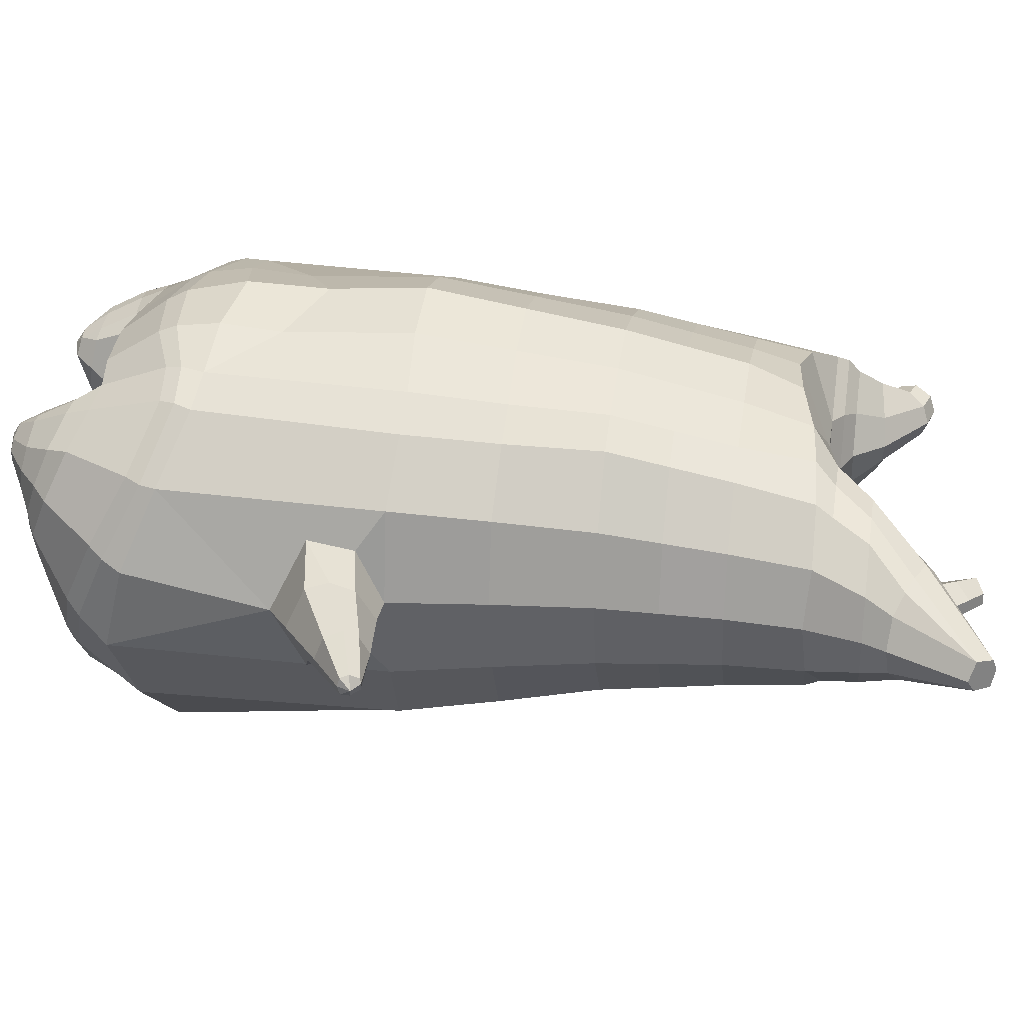
<metadata>
{"format":"obj","ext":"obj","renderer":"f3d","projection":"perspective","resolution":1024,"background":"white","views":[{"elev":30.5,"azim":99.2,"up":"+Z"}]}
</metadata>
<code>
o korok
v 0 -0.7488 0.2391
v 0 0.7124 0.2208
v -0.2315 -0.7233 0.2277
v -0.2624 0.7174 0.1738
v -0.3012 -0.7306 0.2061
v -0.3536 0.7724 0.1209
v -0.3893 -0.7569 0.1533
v -0.4419 0.7624 0.02801
v -0.4275 -0.8003 0.05493
v -0.48 0.7524 -0.07407
v -0.3957 -0.8453 -0.04861
v -0.4419 0.7624 -0.1762
v -0.3036 -0.8743 -0.1525
v -0.3536 0.7724 -0.269
v -0.2345 -0.8837 -0.2192
v -0.2624 0.7174 -0.322
v -0 -0.8728 -0.375
v -0 0.7124 -0.369
v 0 0.598 0.2687
v -0.2452 0.598 0.2055
v -0.3246 0.598 0.1683
v -0.4157 0.598 0.05711
v -0.45 0.598 -0.07407
v -0.4157 0.598 -0.2053
v -0.3246 0.598 -0.3165
v -0.2452 0.598 -0.3536
v -0 0.598 -0.4169
v 0 0.3388 0.3259
v -0.2452 0.3388 0.2562
v -0.3182 0.3388 0.2123
v -0.4157 0.3388 0.08091
v -0.45 0.3388 -0.07407
v -0.4157 0.3388 -0.2291
v -0.3182 0.3388 -0.3605
v -0.2452 0.3388 -0.4043
v -0 0.3388 -0.4791
v 0 -0.07879 0.3909
v -0.2724 -0.06876 0.2882
v -0.3536 -0.07017 0.2343
v -0.497 -0.07927 -0.07407
v -0.3536 -0.08682 -0.4378
v -0.2724 -0.08617 -0.4897
v -0 -0.07945 -0.5696
v -0.1615 -0.7662 0.1655
v -0.09498 -0.8102 0.02547
v -0.1648 -0.8607 -0.1085
v 0 -0.464 0.3764
v -0.2724 -0.4901 0.298
v -0.3536 -0.4982 0.2535
v -0.5225 -0.6197 -0.0417
v -0.3986 -0.6421 -0.4193
v -0.3147 -0.5857 -0.5252
v -0 -0.4742 -0.6601
v 0 -0.6429 0.32
v -0.2586 -0.5732 0.2956
v -0.3356 -0.5672 0.259
v -0.4487 -0.6143 0.1411
v -0.4945 -0.6891 -0.000397
v -0.4667 -0.7587 -0.1515
v -0.3364 -0.8154 -0.3066
v -0.2593 -0.8304 -0.392
v -0 -0.8218 -0.5173
v 0 -0.5959 0.346
v -0.2656 -0.5389 0.3028
v -0.3447 -0.5344 0.2605
v -0.4604 -0.5833 0.1319
v -0.5122 -0.6586 -0.01981
v -0.4824 -0.7303 -0.1814
v -0.3447 -0.7866 -0.3442
v -0.2656 -0.797 -0.4317
v -0 -0.7825 -0.5543
v -0.2751 -0.8611 0.1541
v -0.3171 -0.8684 0.1149
v -0.3346 -0.8786 0.06735
v -0.3208 -0.8894 0.01788
v -0.2822 -0.8983 -0.0254
v -0.1758 -0.8941 -0.003762
v -0.1707 -0.8697 0.1208
v -0.1557 -0.8816 0.05677
v -0.2698 -0.914 0.1042
v -0.2819 -0.9175 0.08133
v -0.2721 -0.9214 0.05679
v -0.2418 -0.9249 0.03535
v -0.1773 -0.9195 0.07513
v -0.2958 -0.7836 0.1902
v -0.3 -0.8877 -0.0904
v -0.3619 -0.8647 -0.01441
v -0.3846 -0.8355 0.06339
v -0.1652 -0.8654 -0.07178
v -0.3595 -0.8076 0.137
v -0.1607 -0.7983 0.1489
v -0.1218 -0.8299 0.03535
v -0.1986 -0.8658 0.1369
v -0.2458 -0.8617 0.1522
v -0.2047 -0.8967 -0.01563
v -0.2528 -0.8986 -0.02564
v -0.2007 -0.9139 0.1099
v -0.2285 -0.9118 0.1198
v -0.2158 -0.933 0.08748
v -0.2038 -0.9238 0.0444
v -0.249 -0.7805 0.1957
v -0.2017 -0.7823 0.1787
v -0.2059 -0.8765 -0.09844
v -0.2533 -0.887 -0.1053
v -0.1157 -0.7467 0.2268
v -0.1362 0.6974 0.2066
v -0.1226 0.598 0.2421
v -0.1226 0.3388 0.2986
v -0.1362 -0.07879 0.3523
v -0.1362 -0.4895 0.3427
v -0.1294 -0.6246 0.3099
v -0.1328 -0.5837 0.3281
v -0.1178 -0.881 -0.3087
v -0.1362 0.6974 -0.3548
v -0.1226 0.598 -0.3902
v -0.1226 0.3388 -0.4467
v -0.1362 -0.0825 -0.5339
v -0.1573 -0.5031 -0.6212
v -0.1297 -0.821 -0.4674
v -0.1328 -0.7832 -0.5051
v -0.5249 -0.3101 -0.09732
v -0.6236 -0.2523 -0.06904
v -0.5721 -0.07867 -0.06704
v -0.6113 -0.2133 -0.1503
v -0.598 -0.1649 -0.1617
v -0.5981 -0.1655 0.02759
v -0.6113 -0.2133 0.0162
v -0.7214 -0.1518 -0.1143
v -0.7088 -0.114 -0.1262
v -0.7275 -0.1701 -0.06704
v -0.6928 -0.06634 -0.06704
v -0.7088 -0.114 -0.007894
v -0.7214 -0.1518 -0.01974
v -0.8099 -0.1012 -0.08596
v -0.804 -0.08347 -0.09069
v -0.8115 -0.1059 -0.06704
v -0.797 -0.06249 -0.06704
v -0.804 -0.08347 -0.04338
v -0.8099 -0.1012 -0.04812
v -0.8232 -0.0779 -0.06704
v -0.5838 -0.1165 -0.1366
v -0.6992 -0.08545 -0.1054
v -0.7973 -0.0635 -0.07934
v -0.479 -0.1395 0.03116
v -0.5842 -0.1171 0.003928
v -0.6992 -0.08545 -0.0273
v -0.7973 -0.0635 -0.05332
v -0.5019 -0.2333 0.06088
v -0.1362 -0.3574 0.3327
v 0 -0.2868 0.3722
v -0.4641 -0.5499 0.1274
v -0.4602 -0.07984 0.1173
v -0.5218 -0.2401 -0.2241
v -0.4857 -0.1392 -0.1793
v -0.4602 -0.07982 -0.2654
v -0.5062 -0.6677 -0.2317
v 0.2315 -0.7233 0.2277
v 0.2474 0.7549 0.1869
v 0.3012 -0.7306 0.2061
v 0.3386 0.7624 0.1409
v 0.3893 -0.7569 0.1533
v 0.4293 0.7649 0.04532
v 0.4275 -0.8003 0.05493
v 0.4614 0.7549 -0.07407
v 0.3957 -0.8453 -0.04861
v 0.3036 -0.8743 -0.1525
v 0.3386 0.7624 -0.289
v 0.2345 -0.8837 -0.2192
v 0.2474 0.7549 -0.335
v 0.2452 0.598 0.2055
v 0.3246 0.598 0.1683
v 0.4157 0.598 0.05711
v 0.45 0.598 -0.07407
v 0.4157 0.598 -0.2053
v 0.3246 0.598 -0.3165
v 0.2452 0.598 -0.3536
v 0.2452 0.3388 0.2562
v 0.3182 0.3388 0.2123
v 0.4157 0.3388 0.08091
v 0.45 0.3388 -0.07407
v 0.4157 0.3388 -0.2291
v 0.3182 0.3388 -0.3605
v 0.2452 0.3388 -0.4043
v 0.2724 -0.06876 0.2882
v 0.3536 -0.07017 0.2343
v 0.497 -0.07927 -0.07407
v 0.3536 -0.08682 -0.4378
v 0.2724 -0.08617 -0.4897
v 0.1615 -0.7662 0.1655
v 0.09498 -0.8102 0.02547
v 0.1648 -0.8607 -0.1085
v 0.2724 -0.4901 0.298
v 0.3536 -0.4982 0.2535
v 0.5225 -0.6197 -0.0417
v 0.3986 -0.6421 -0.4193
v 0.3147 -0.5857 -0.5252
v 0.2586 -0.5732 0.2956
v 0.3356 -0.5672 0.259
v 0.4487 -0.6143 0.1411
v 0.4945 -0.6891 -0.000397
v 0.4667 -0.7587 -0.1515
v 0.3364 -0.8154 -0.3066
v 0.2593 -0.8304 -0.392
v 0.2656 -0.5389 0.3028
v 0.3447 -0.5344 0.2605
v 0.4604 -0.5833 0.1319
v 0.5122 -0.6586 -0.01981
v 0.4824 -0.7303 -0.1814
v 0.3447 -0.7866 -0.3442
v 0.2656 -0.797 -0.4317
v 0.2751 -0.8611 0.1541
v 0.3171 -0.8684 0.1149
v 0.3346 -0.8786 0.06735
v 0.3208 -0.8894 0.01788
v 0.2822 -0.8983 -0.0254
v 0.1758 -0.8941 -0.003762
v 0.1707 -0.8697 0.1208
v 0.1557 -0.8816 0.05677
v 0.2698 -0.914 0.1042
v 0.2819 -0.9175 0.08133
v 0.2721 -0.9214 0.05679
v 0.2418 -0.9249 0.03535
v 0.1773 -0.9195 0.07513
v 0.2958 -0.7836 0.1902
v 0.3 -0.8877 -0.0904
v 0.3619 -0.8647 -0.01441
v 0.3846 -0.8355 0.06339
v 0.1652 -0.8654 -0.07178
v 0.3595 -0.8076 0.137
v 0.1607 -0.7983 0.1489
v 0.1218 -0.8299 0.03535
v 0.1986 -0.8658 0.1369
v 0.2458 -0.8617 0.1522
v 0.2047 -0.8967 -0.01563
v 0.2528 -0.8986 -0.02564
v 0.2007 -0.9139 0.1099
v 0.2285 -0.9118 0.1198
v 0.2158 -0.933 0.08748
v 0.2038 -0.9238 0.0444
v 0.249 -0.7805 0.1957
v 0.2017 -0.7823 0.1787
v 0.2059 -0.8765 -0.09844
v 0.2533 -0.887 -0.1053
v 0.1157 -0.7467 0.2268
v 0.1362 0.7424 0.2066
v 0.1226 0.598 0.2421
v 0.1226 0.3388 0.2986
v 0.1362 -0.07879 0.3523
v 0.1362 -0.4895 0.3427
v 0.1294 -0.6246 0.3099
v 0.1328 -0.5837 0.3281
v 0.1178 -0.881 -0.3087
v 0.1362 0.7424 -0.3548
v 0.1226 0.598 -0.3902
v 0.1226 0.3388 -0.4467
v 0.1362 -0.0825 -0.5339
v 0.1573 -0.5031 -0.6212
v 0.1297 -0.821 -0.4674
v 0.1328 -0.7832 -0.5051
v 0.5249 -0.3101 -0.09732
v 0.6236 -0.2523 -0.06904
v 0.5721 -0.07867 -0.06704
v 0.6113 -0.2133 -0.1503
v 0.598 -0.1649 -0.1617
v 0.5981 -0.1655 0.02759
v 0.6113 -0.2133 0.0162
v 0.7214 -0.1518 -0.1143
v 0.7088 -0.114 -0.1262
v 0.7275 -0.1701 -0.06704
v 0.6928 -0.06634 -0.06704
v 0.7088 -0.114 -0.007894
v 0.7214 -0.1518 -0.01974
v 0.8099 -0.1012 -0.08596
v 0.804 -0.08347 -0.09069
v 0.8115 -0.1059 -0.06704
v 0.797 -0.06249 -0.06704
v 0.804 -0.08347 -0.04338
v 0.8099 -0.1012 -0.04812
v 0.8232 -0.0779 -0.06704
v 0.5838 -0.1165 -0.1366
v 0.6992 -0.08545 -0.1054
v 0.7973 -0.0635 -0.07935
v 0.479 -0.1395 0.03116
v 0.5842 -0.1171 0.003928
v 0.6992 -0.08545 -0.0273
v 0.7973 -0.0635 -0.05332
v 0.5019 -0.2333 0.06088
v 0.1362 -0.3574 0.3327
v 0.4641 -0.5499 0.1274
v 0.4602 -0.07984 0.1173
v 0.5218 -0.2401 -0.2241
v 0.4857 -0.1392 -0.1793
v 0.4602 -0.07982 -0.2654
v 0.5062 -0.6677 -0.2317
v -0.2036 0.7724 -0.1872
v -0.1386 0.7724 -0.07407
v -0.2036 0.7724 0.03906
v 0.05122 0.7724 0.1229
v -0.01378 0.7724 0.02442
v -0.06378 0.7724 -0.07407
v -0.01378 0.7724 -0.1726
v 0.05122 0.7724 -0.2711
v -0.4619 0.8124 0.009607
v -0.3736 0.8224 0.07903
v -0.495 0.8024 -0.07407
v -0.4619 0.8124 -0.1578
v -0.3736 0.8224 -0.2272
v -0.2986 0.8224 0.01248
v -0.2986 0.8224 -0.1606
v -0.2586 0.8224 -0.07407
v -0.4932 0.8594 -0.01456
v -0.4067 0.8746 0.0359
v -0.5236 0.854 -0.07407
v -0.4932 0.8594 -0.1336
v -0.4067 0.8746 -0.184
v -0.3469 0.8852 -0.01909
v -0.3469 0.8852 -0.1291
v -0.315 0.8908 -0.07407
v 0.3861 0.8724 0.08884
v 0.3277 0.8724 0.1138
v 0.4642 0.8724 0.0141
v 0.4916 0.8724 -0.07407
v 0.4642 0.8724 -0.1622
v 0.3861 0.8724 -0.237
v 0.3277 0.8724 -0.262
v 0.2591 0.8724 -0.2655
v 0.2591 0.8724 0.1174
v 0.2015 0.8724 -0.2159
v 0.2015 0.8724 0.06776
v 0.1727 0.8724 -0.003159
v 0.1547 0.8724 -0.07407
v 0.1727 0.8724 -0.145
v 0.4556 0.9488 0.02775
v 0.4225 0.9642 0.04336
v 0.4898 0.9282 -0.007946
v 0.5153 0.9209 -0.07407
v 0.4898 0.9282 -0.1402
v 0.4556 0.9488 -0.1759
v 0.4225 0.9642 -0.1915
v 0.3751 0.9863 -0.1937
v 0.3751 0.9863 0.04559
v 0.3425 1.002 -0.1627
v 0.3425 1.002 0.01457
v 0.5729 1.093 -0.04096
v 0.5949 1.079 -0.07407
v 0.5729 1.093 -0.1072
v 0.5572 1.124 -0.04343
v 0.5409 1.133 -0.07407
v 0.5572 1.124 -0.1047
v -0.3636 0.7974 -0.2577
v -0.2586 0.7974 -0.1759
v -0.2586 0.7974 0.02775
v -0.3636 0.7974 0.1096
v -0.4519 0.7874 0.02114
v -0.488 0.7774 -0.07407
v -0.1986 0.7974 -0.07407
v -0.4519 0.7874 -0.1693
v 0.1102 0.7974 0.08088
v 0.07219 0.7974 0.01014
v 0.3477 0.7974 0.1194
v 0.1872 0.7974 -0.2949
v 0.2716 0.7974 -0.2972
v 0.04844 0.7974 -0.07407
v 0.07219 0.7974 -0.1583
v 0.3477 0.7974 -0.2675
v 0.4293 0.7649 -0.1935
v 0.1102 0.7974 -0.229
v 0.2716 0.7974 0.149
v 0.1872 0.7974 0.1467
v -0.5217 0.9023 -0.03718
v -0.4866 0.9374 -0.02232
v -0.5379 0.8861 -0.07407
v -0.5217 0.9023 -0.111
v -0.4866 0.9374 -0.1258
v -0.4534 0.9706 -0.03844
v -0.4534 0.9706 -0.1097
v -0.4413 0.9827 -0.07407
v -0.5398 0.9165 -0.03718
v -0.5223 0.9516 -0.02232
v -0.5479 0.9003 -0.07407
v -0.5398 0.9165 -0.111
v -0.5223 0.9516 -0.1258
v -0.5057 0.9848 -0.03844
v -0.5057 0.9848 -0.1097
v -0.4996 0.9969 -0.07407
v 0.3261 1.009 -0.1183
v 0.2685 1.091 -0.03866
v 0.2685 1.091 -0.1095
v 0.3515 1.052 -0.08816
v 0.3515 1.052 -0.05999
v 0.291 1.107 -0.06132
v 0.291 1.107 -0.08683
v 0.2389 1.071 -0.08537
v 0.2389 1.071 -0.06278
v 0.4349 1.079 -0.07407
v 0.2769 0.9785 -0.06188
v 0.2769 0.9785 -0.08627
v 0.3261 1.009 -0.02982
v 0.297 1.051 -0.1139
v 0.321 1.079 -0.06056
v 0.321 1.079 -0.08759
v 0.2969 1.05 -0.03424
v 0.2582 1.026 -0.08591
v 0.2582 1.026 -0.06224
v 0 0.13 0.3584
v -0.2588 0.1341 0.2697
v -0.3359 0.1334 0.2208
v -0.4705 0.1289 -0.07407
v -0.3359 0.1259 -0.4016
v -0.2588 0.1263 -0.449
v -0 0.1297 -0.5245
v -0.1294 0.13 0.3254
v -0.1294 0.1282 -0.4912
v -0.4361 0.129 0.09909
v -0.4361 0.129 -0.2472
v 0.2588 0.1341 0.2697
v 0.3359 0.1334 0.2208
v 0.4705 0.1289 -0.07407
v 0.3359 0.1259 -0.4016
v 0.2588 0.1263 -0.449
v 0.1294 0.13 0.3254
v 0.1294 0.1282 -0.4912
v 0.4361 0.129 0.09909
v 0.4361 0.129 -0.2472
v 0 0.4684 0.2973
v -0.2452 0.4684 0.2308
v -0.3214 0.4684 0.1903
v -0.4157 0.4684 0.06901
v -0.45 0.4684 -0.07407
v -0.4157 0.4684 -0.2172
v -0.3214 0.4684 -0.3385
v -0.2452 0.4684 -0.379
v -0 0.4684 -0.448
v -0.1226 0.4684 0.2703
v -0.1226 0.4684 -0.4185
v 0.2452 0.4684 0.2308
v 0.3214 0.4684 0.1903
v 0.4157 0.4684 0.06901
v 0.45 0.4684 -0.07407
v 0.4157 0.4684 -0.2172
v 0.3214 0.4684 -0.3385
v 0.2452 0.4684 -0.379
v 0.1226 0.4684 0.2703
v 0.1226 0.4684 -0.4185
f 107 106 4 20
f 20 4 6 21
f 21 6 8 22
f 22 8 10 23
f 23 10 12 24
f 24 12 14 25
f 25 14 16 26
f 115 114 18 27
f 435 115 27 433
f 431 25 26 432
f 430 24 25 431
f 429 23 24 430
f 428 22 23 429
f 427 21 22 428
f 426 20 21 427
f 434 107 20 426
f 412 108 29 406
f 406 29 30 407
f 407 30 31 414
f 414 31 32 408
f 408 32 33 415
f 415 33 34 409
f 409 34 35 410
f 413 116 36 411
f 118 117 43 53
f 51 41 42 52
f 156 155 41 51
f 40 144 152
f 48 38 39 49
f 110 149 48
f 76 96 83
f 112 110 48 64
f 64 48 49 65
f 65 49 151 66
f 66 151 50 67
f 67 50 156 68
f 68 156 51 69
f 69 51 52 70
f 120 118 53 71
f 113 119 62 17
f 13 60 61 15
f 11 59 60 13
f 9 58 59 11
f 7 57 58 9
f 5 56 57 7
f 3 55 56 5
f 105 111 55 3
f 119 120 71 62
f 60 69 70 61
f 59 68 69 60
f 58 67 68 59
f 57 66 67 58
f 56 65 66 57
f 55 64 65 56
f 111 112 64 55
f 72 73 80 98
f 95 77 100
f 88 87 75 74
f 85 90 73 72
f 78 93 97
f 92 91 78 79
f 87 86 76 75
f 89 92 79 77
f 90 88 74 73
f 100 84 99
f 94 72 98
f 73 74 81 80
f 103 89 77 95
f 74 75 82 81
f 101 85 72 94
f 75 76 83 82
f 79 78 97 84
f 86 104 96 76
f 77 79 84 100
f 91 102 93 78
f 3 5 85 101
f 98 80 99
f 80 81 99
f 81 82 99
f 82 83 99
f 84 97 99
f 17 1 105 3 44 45 46 15 113
f 7 9 88 90
f 46 45 92 89
f 11 13 86 87
f 45 44 91 92
f 13 15 104 86
f 5 7 90 85
f 9 11 87 88
f 15 46 89 103
f 44 3 102 91
f 97 98 99
f 83 100 99
f 101 102 3
f 103 104 15
f 103 95 96 104
f 83 96 95 100
f 94 98 97 93
f 93 102 101 94
f 54 63 112 111
f 1 54 111 105
f 63 47 110 112
f 47 150 149 110
f 405 28 108 412
f 425 19 107 434
f 19 2 106 107
f 61 70 120 119
f 15 61 119 113
f 70 52 118 120
f 52 42 117 118
f 410 35 116 413
f 432 26 115 435
f 26 16 114 115
f 154 153 125 141
f 121 148 127 122
f 144 40 123 145
f 124 125 153
f 126 127 148
f 122 127 133 130
f 146 131 137 147
f 141 125 129 142
f 125 124 128 129
f 145 123 131 146
f 127 126 132 133
f 124 122 130 128
f 137 143 135 140
f 133 132 138 139
f 128 130 136 134
f 130 133 139 136
f 142 129 135 143
f 129 128 134 135
f 135 134 140
f 138 147 137 140
f 139 138 140
f 134 136 140
f 136 139 140
f 131 142 143 137
f 123 141 142 131
f 40 154 141 123
f 126 145 146 132
f 132 146 147 138
f 151 121 50
f 40 155 154
f 153 121 122 124
f 148 144 145 126
f 48 149 109 38
f 149 150 37 109
f 151 152 144 148 121
f 49 39 152 151
f 121 153 154 155 156
f 50 121 156
f 246 170 158 245
f 170 171 160 158
f 171 172 162 160
f 172 173 164 162
f 173 174 366 164
f 174 175 167 366
f 175 176 169 167
f 254 27 18 253
f 444 433 27 254
f 441 442 176 175
f 440 441 175 174
f 439 440 174 173
f 438 439 173 172
f 437 438 172 171
f 436 437 171 170
f 443 436 170 246
f 421 416 177 247
f 416 417 178 177
f 417 423 179 178
f 423 418 180 179
f 418 424 181 180
f 424 419 182 181
f 419 420 183 182
f 422 411 36 255
f 257 53 43 256
f 195 196 188 187
f 294 195 187 293
f 186 290 283
f 192 193 185 184
f 249 192 288
f 215 222 235
f 251 204 192 249
f 204 205 193 192
f 205 206 289 193
f 206 207 194 289
f 207 208 294 194
f 208 209 195 294
f 209 210 196 195
f 259 71 53 257
f 252 17 62 258
f 166 168 203 202
f 165 166 202 201
f 163 165 201 200
f 161 163 200 199
f 159 161 199 198
f 157 159 198 197
f 244 157 197 250
f 258 62 71 259
f 202 203 210 209
f 201 202 209 208
f 200 201 208 207
f 199 200 207 206
f 198 199 206 205
f 197 198 205 204
f 250 197 204 251
f 211 237 219 212
f 234 239 216
f 227 213 214 226
f 224 211 212 229
f 217 236 232
f 231 218 217 230
f 226 214 215 225
f 228 216 218 231
f 229 212 213 227
f 239 238 223
f 233 237 211
f 212 219 220 213
f 242 234 216 228
f 213 220 221 214
f 240 233 211 224
f 214 221 222 215
f 218 223 236 217
f 225 215 235 243
f 216 239 223 218
f 230 217 232 241
f 157 240 224 159
f 237 238 219
f 219 238 220
f 220 238 221
f 221 238 222
f 223 238 236
f 17 252 168 191 190 189 157 244 1
f 161 229 227 163
f 191 228 231 190
f 165 226 225 166
f 190 231 230 189
f 166 225 243 168
f 159 224 229 161
f 163 227 226 165
f 168 242 228 191
f 189 230 241 157
f 236 238 237
f 222 238 239
f 240 157 241
f 242 168 243
f 242 243 235 234
f 222 239 234 235
f 233 232 236 237
f 232 233 240 241
f 54 250 251 63
f 1 244 250 54
f 63 251 249 47
f 47 249 288 150
f 405 421 247 28
f 425 443 246 19
f 19 246 245 2
f 203 258 259 210
f 168 252 258 203
f 210 259 257 196
f 196 257 256 188
f 420 422 255 183
f 442 444 254 176
f 176 254 253 169
f 292 280 264 291
f 260 261 266 287
f 283 284 262 186
f 263 291 264
f 265 287 266
f 261 269 272 266
f 285 286 276 270
f 280 281 268 264
f 264 268 267 263
f 284 285 270 262
f 266 272 271 265
f 263 267 269 261
f 276 279 274 282
f 272 278 277 271
f 267 273 275 269
f 269 275 278 272
f 281 282 274 268
f 268 274 273 267
f 274 279 273
f 277 279 276 286
f 278 279 277
f 273 279 275
f 275 279 278
f 270 276 282 281
f 262 270 281 280
f 186 262 280 292
f 265 271 285 284
f 271 277 286 285
f 289 194 260
f 186 292 293
f 291 263 261 260
f 287 265 284 283
f 192 184 248 288
f 288 248 37 150
f 289 260 287 283 290
f 193 289 290 185
f 260 294 293 292 291
f 194 294 260
f 302 18 114
f 351 350 307 309
f 359 358 329 330
f 308 310 318 316
f 353 352 308 304
f 355 354 303 305
f 356 351 309 310
f 357 355 305 306
f 354 353 304 303
f 352 356 310 308
f 350 357 306 307
f 314 313 372 373
f 309 307 315 317
f 307 306 314 315
f 305 303 311 313
f 310 309 317 318
f 304 308 316 312
f 306 305 313 314
f 303 304 312 311
f 328 332 386 342
f 360 162 321 319
f 362 361 326 325
f 363 359 330 331
f 364 363 331 332
f 366 365 324 323
f 361 367 328 326
f 367 364 332 328
f 369 368 320 327
f 162 164 322 321
f 368 360 319 320
f 365 362 325 324
f 358 369 327 329
f 164 366 323 322
f 398 343 347
f 325 326 340 339
f 327 320 334 341
f 320 319 333 334
f 326 328 342 340
f 319 321 335 333
f 329 327 341 343
f 321 322 336 335
f 330 329 343 398
f 322 323 337 336
f 323 324 338 337
f 391 392 388 393 394 387
f 324 325 339 338
f 336 337 346 345
f 404 402 387 394
f 337 338 346
f 338 339 346
f 342 386 349
f 339 340 349 346
f 341 334 344 347
f 334 333 344
f 340 342 349
f 333 335 344
f 343 341 347
f 335 336 345 344
f 14 12 357 350
f 297 296 356 352
f 8 6 353 354
f 12 10 355 357
f 296 295 351 356
f 10 8 354 355
f 6 297 352 353
f 295 14 350 351
f 298 245 369 358
f 167 169 362 365
f 158 160 360 368
f 245 158 368 369
f 302 301 364 367
f 253 302 367 361
f 366 167 365
f 301 300 363 364
f 300 299 359 363
f 169 253 361 362
f 160 162 360
f 299 298 358 359
f 376 374 382 384
f 311 312 371 370
f 316 318 377 375
f 317 315 374 376
f 315 314 373 374
f 313 311 370 372
f 318 317 376 377
f 312 316 375 371
f 374 373 381 382
f 372 370 378 380
f 377 376 384 385
f 371 375 383 379
f 373 372 380 381
f 370 371 379 378
f 375 377 385 383
f 379 383 385 384 382 381 380 378
f 401 399 388 392
f 400 390 389 401
f 402 400 391 387
f 403 397 396 404
f 399 403 393 388
f 386 395 348 349
f 398 347 348 395
f 332 331 386
f 389 390 398 395 386
f 396 397 386 331 398
f 331 330 398
f 386 397 403 399
f 393 403 404 394
f 398 390 400 402
f 391 400 401 392
f 389 386 399 401
f 396 398 402 404
f 2 245 298
f 2 298 106
f 298 299 106
f 4 106 297
f 297 6 4
f 296 297 299
f 296 299 300
f 106 299 297
f 296 300 301
f 16 14 295
f 295 296 301
f 302 253 18
f 295 301 114
f 301 302 114
f 114 16 295
f 344 345 346 349 348 347
f 188 256 422 420
f 37 248 421 405
f 256 43 411 422
f 187 188 420 419
f 293 187 419 424
f 186 293 424 418
f 290 186 418 423
f 185 290 423 417
f 184 185 417 416
f 248 184 416 421
f 42 410 413 117
f 37 405 412 109
f 117 413 411 43
f 41 409 410 42
f 155 415 409 41
f 40 408 415 155
f 152 414 408 40
f 39 407 414 152
f 38 406 407 39
f 109 412 406 38
f 183 255 444 442
f 28 247 443 425
f 247 177 436 443
f 177 178 437 436
f 178 179 438 437
f 179 180 439 438
f 180 181 440 439
f 181 182 441 440
f 182 183 442 441
f 255 36 433 444
f 35 432 435 116
f 28 425 434 108
f 108 434 426 29
f 29 426 427 30
f 30 427 428 31
f 31 428 429 32
f 32 429 430 33
f 33 430 431 34
f 34 431 432 35
f 116 435 433 36

</code>
